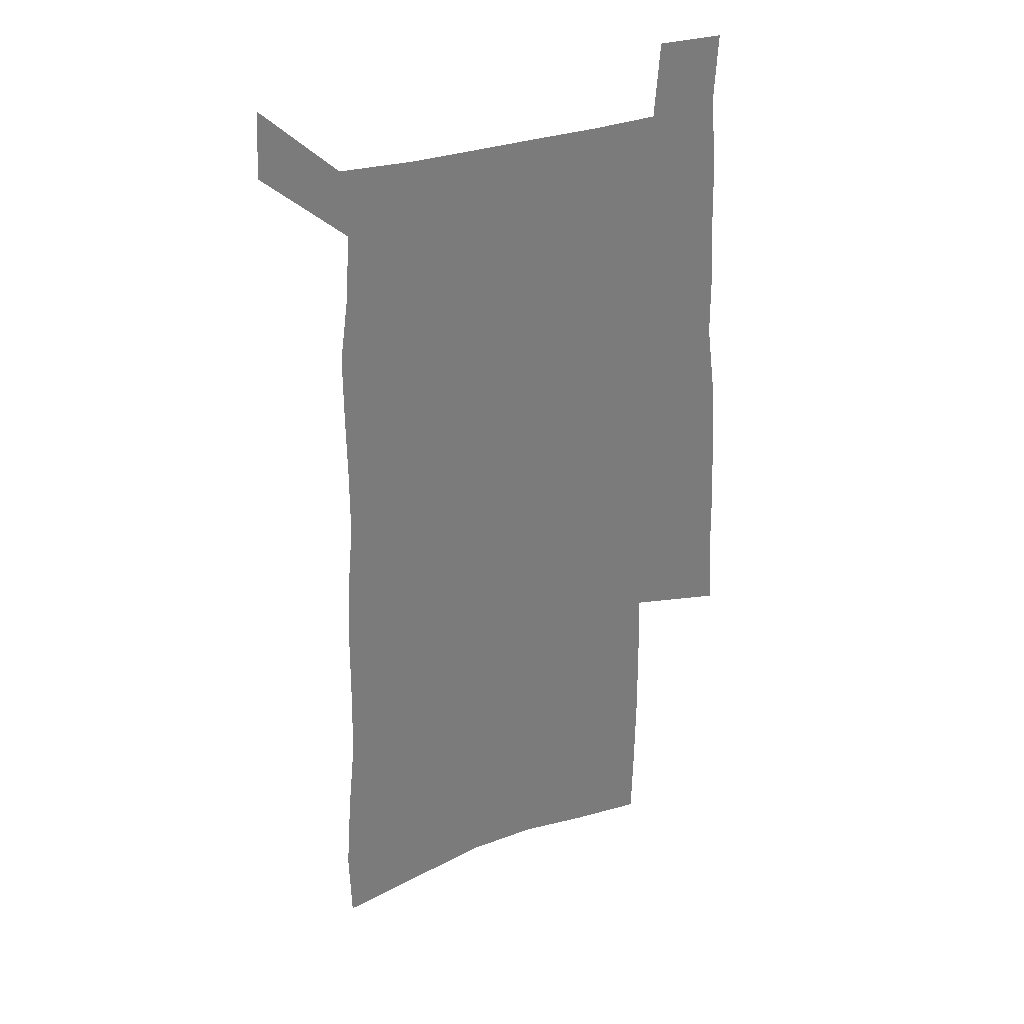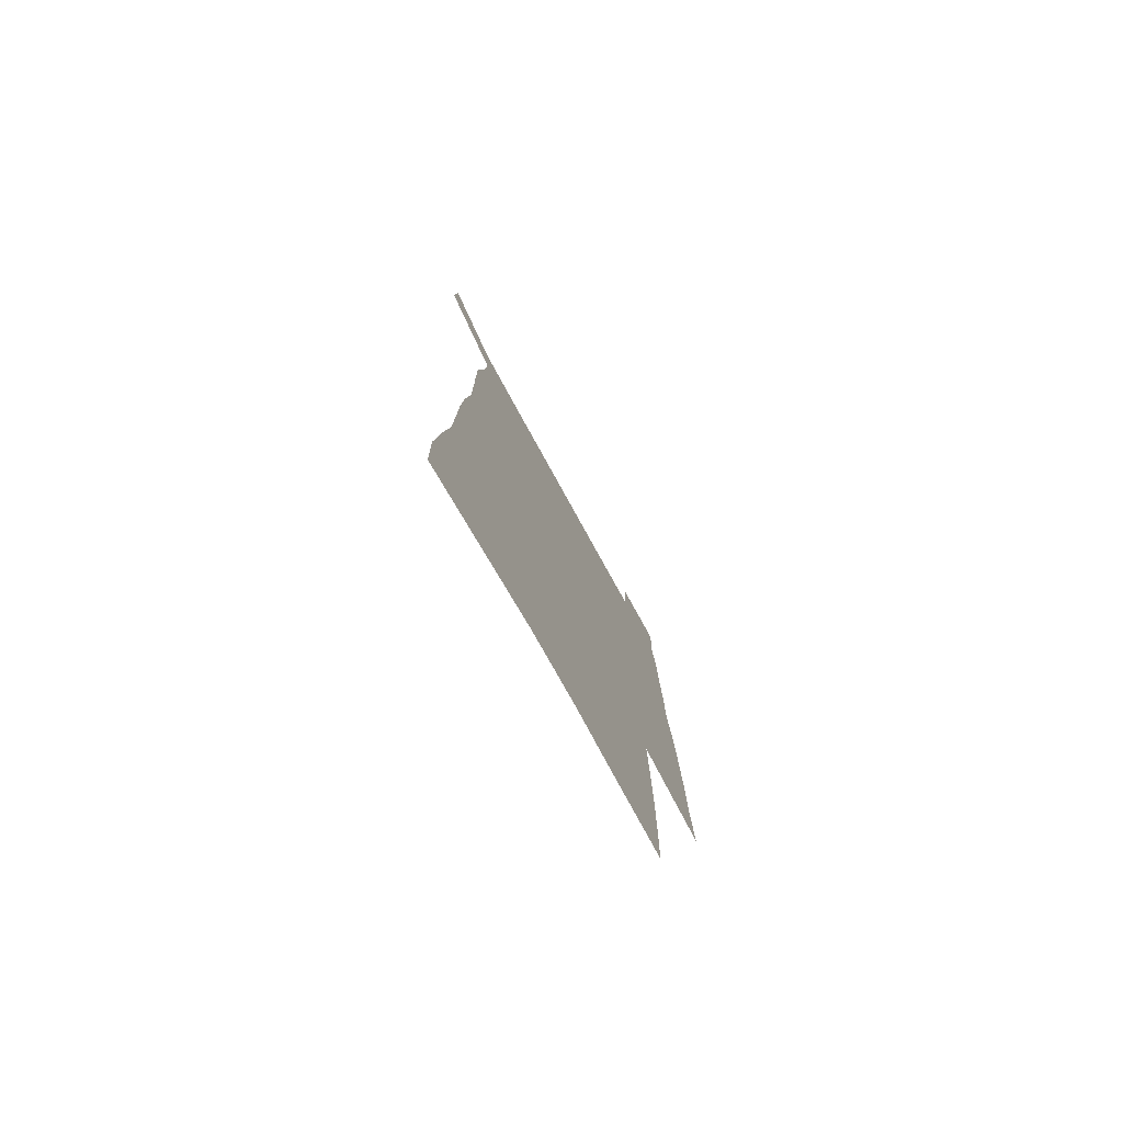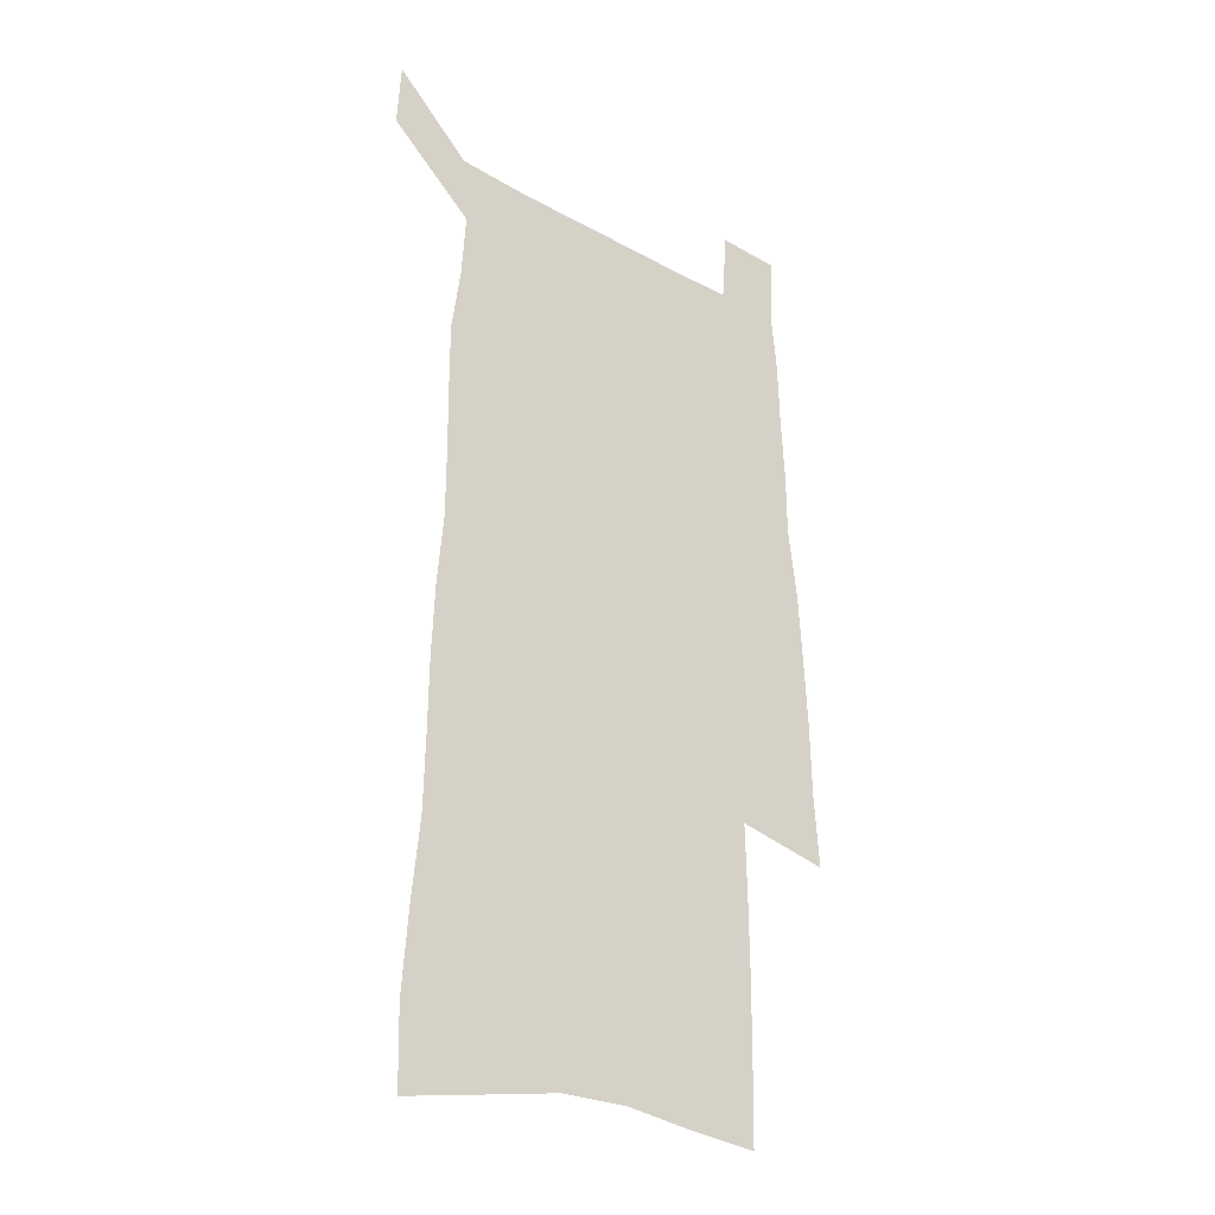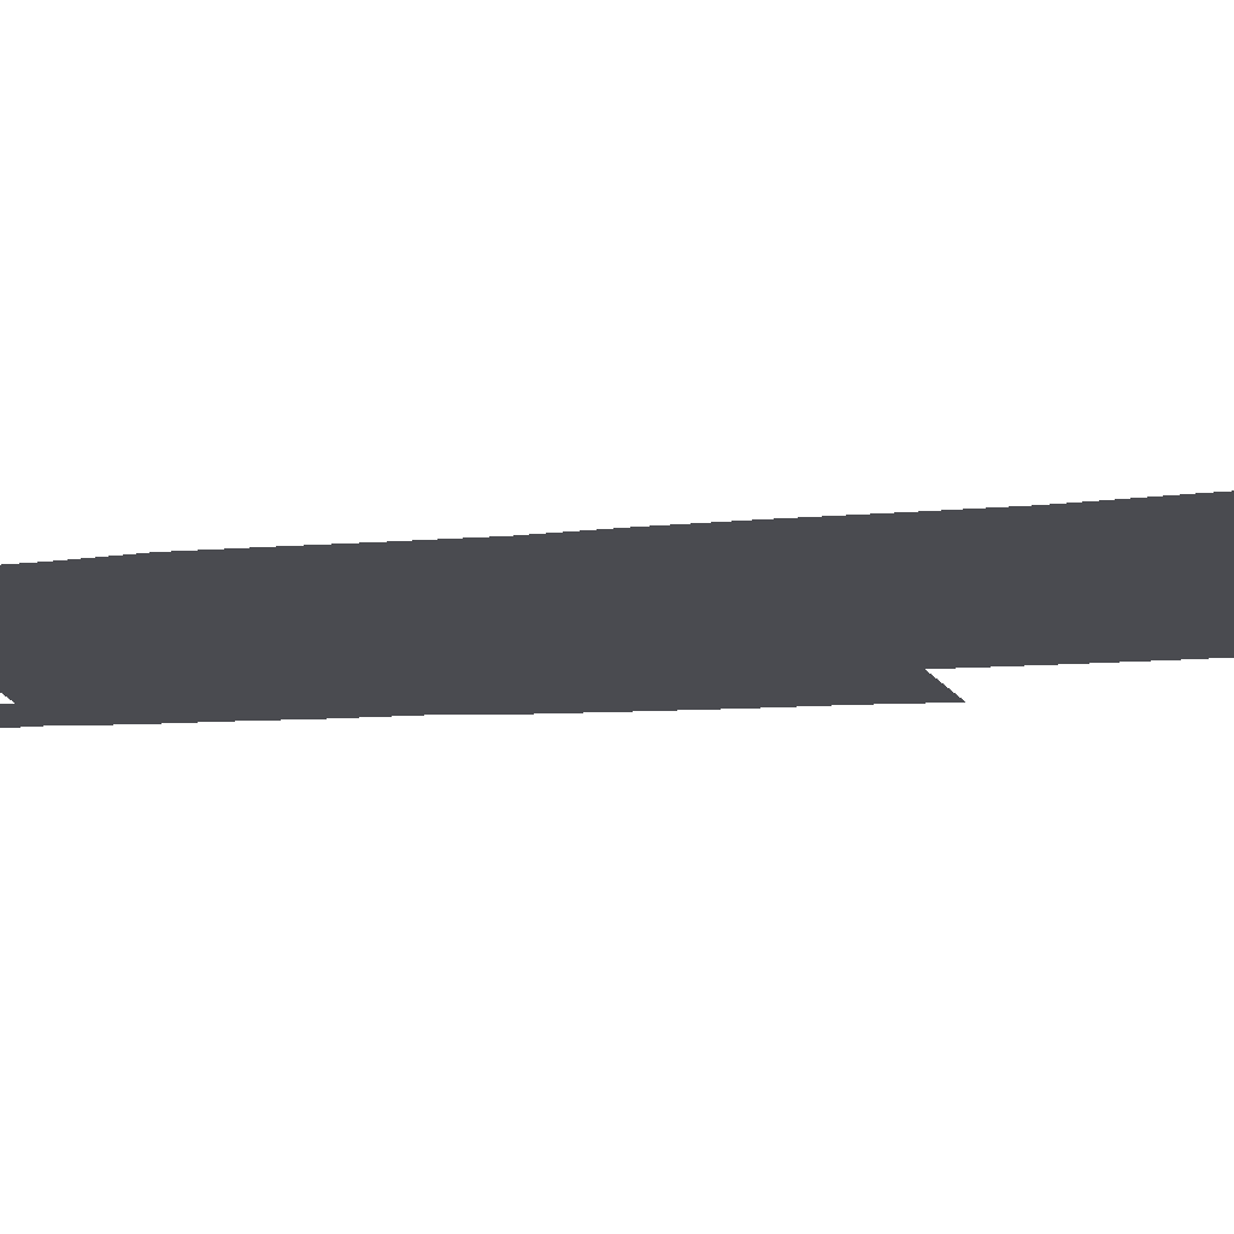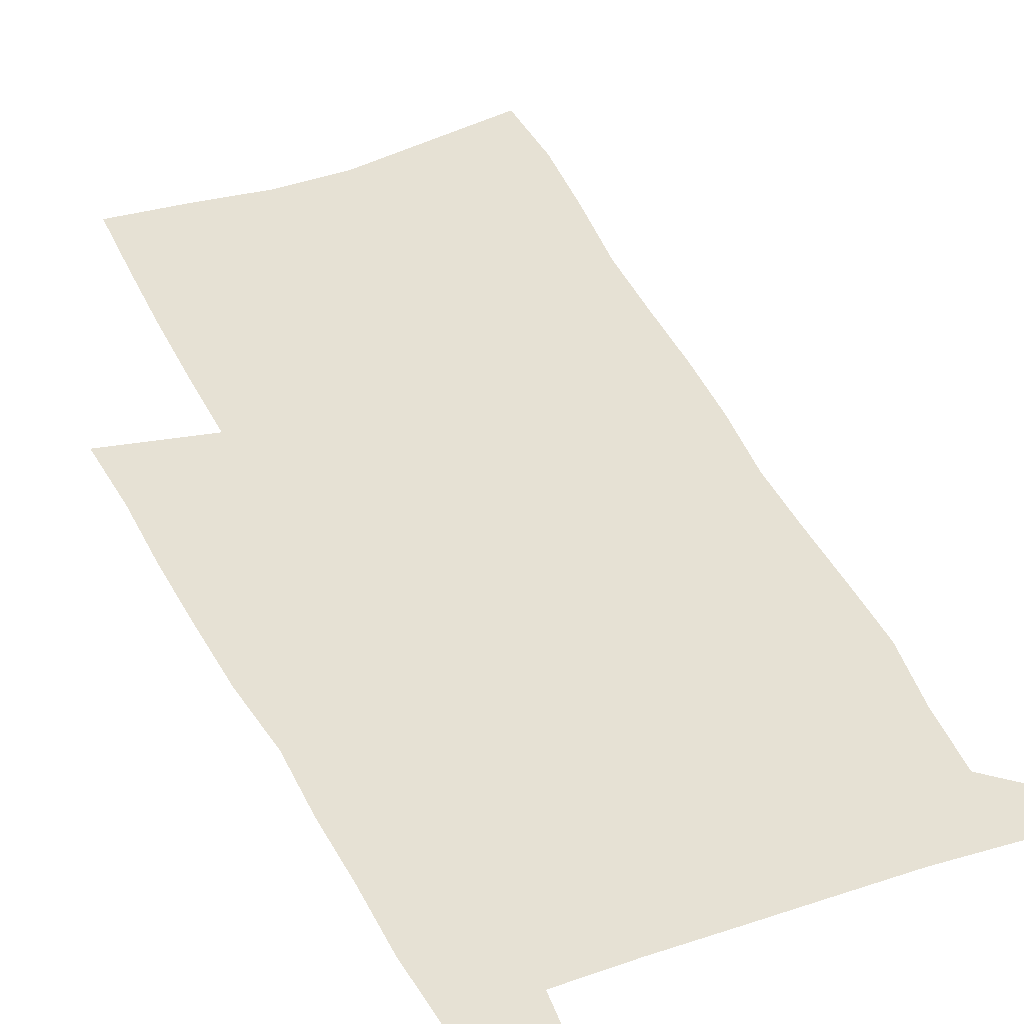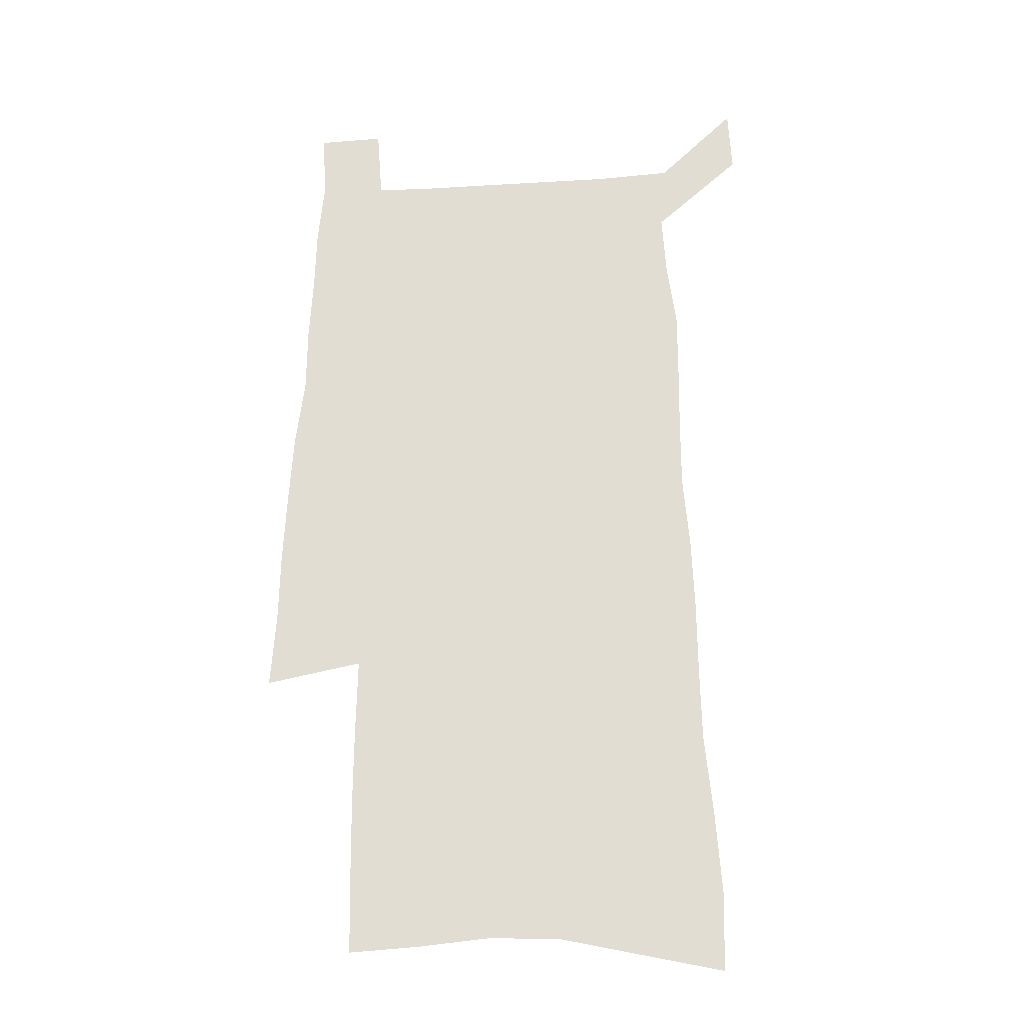
<metadata>
{"format":"obj","ext":"obj","renderer":"f3d","projection":"perspective","resolution":1024,"background":"white","views":[{"elev":32.7,"azim":-24.9,"up":"+Y"},{"elev":-78.3,"azim":-61.1,"up":"+Y"},{"elev":-29.2,"azim":-39.5,"up":"+Y"},{"elev":-14.5,"azim":-80.2,"up":"+Z"},{"elev":39.3,"azim":157.4,"up":"+Z"},{"elev":-25.0,"azim":-174.1,"up":"+Y"}]}
</metadata>
<code>
v 455.3 556.9 0
v 456.7 583.5 0
v 475.9 176.6 0
v 475.1 207.8 0
v 477.4 241 0
v 480.6 273.6 0
v 481.2 303.6 0
v 481.5 333 0
v 482.6 362.2 0
v 485.1 391.4 0
v 485.1 419 0
v 484.8 446.3 0
v 484.7 473.4 0
v 488.3 500.4 0
v 489.9 526.7 0
v 487.7 554.3 0
v 508.3 183.6 0
v 514.1 221.2 0
v 514.5 251 0
v 515 280.5 0
v 515.1 309.5 0
v 515.8 338.4 0
v 515.8 366.4 0
v 517.9 394.7 0
v 517 421.3 0
v 518.3 448.1 0
v 518.8 474.3 0
v 518.3 500.4 0
v 518.4 526.3 0
v 517.3 553 0
v 540.5 190.7 0
v 542.2 223.5 0
v 544.1 255.6 0
v 543.9 283.5 0
v 544.4 312.6 0
v 544.5 341 0
v 545 369.1 0
v 545 396 0
v 545.8 423 0
v 545.7 448.9 0
v 544.9 474.9 0
v 545.9 500.6 0
v 545.3 526.3 0
v 544.3 553 0
v 569.2 191.9 0
v 570.3 226.8 0
v 570.8 256.8 0
v 571 283.3 0
v 571.8 314.2 0
v 571.8 342.3 0
v 571.8 370 0
v 571.9 397.2 0
v 571.9 423.5 0
v 571.7 449.6 0
v 572.1 475.6 0
v 571.9 500.8 0
v 571.7 526 0
v 570.8 553.2 0
v 597.6 189.1 0
v 597.5 225 0
v 598.3 254.4 0
v 598.3 285.4 0
v 598.7 313.5 0
v 599 341.3 0
v 598.1 370.7 0
v 598.1 397.3 0
v 597.9 423.8 0
v 597.9 449.9 0
v 597.5 475.9 0
v 597.4 501.2 0
v 597.3 526.8 0
v 597.2 553.2 0
v 626.3 187.3 0
v 627 219.1 0
v 627.4 250 0
v 627.1 281.1 0
v 626.5 311.7 0
v 627 340 0
v 626.1 368.6 0
v 625.4 396.2 0
v 626 423 0
v 624.8 449.9 0
v 624.7 476.1 0
v 625.1 502.2 0
v 623.7 528 0
v 623.5 553.8 0
v 625.8 584 0
v 665.3 304.2 0
v 663.2 334.4 0
v 662.6 363.5 0
v 661.2 392.4 0
v 659.4 420.7 0
v 655.8 449.1 0
v 655.6 476.2 0
v 654.1 503 0
v 653.4 529.4 0
v 651 555.5 0
v 652.5 583.5 0
f 15 16 1
f 1 16 2
f 3 17 4
f 17 18 4
f 4 18 5
f 18 19 5
f 5 19 6
f 19 20 6
f 6 20 7
f 20 21 7
f 7 21 8
f 21 22 8
f 8 22 9
f 22 23 9
f 9 23 10
f 23 24 10
f 10 24 11
f 24 25 11
f 11 25 12
f 25 26 12
f 12 26 13
f 26 27 13
f 13 27 14
f 27 28 14
f 14 28 15
f 28 29 15
f 15 29 16
f 29 30 16
f 17 31 18
f 31 32 18
f 18 32 19
f 32 33 19
f 19 33 20
f 33 34 20
f 20 34 21
f 34 35 21
f 21 35 22
f 35 36 22
f 22 36 23
f 36 37 23
f 23 37 24
f 37 38 24
f 24 38 25
f 38 39 25
f 25 39 26
f 39 40 26
f 26 40 27
f 40 41 27
f 27 41 28
f 41 42 28
f 28 42 29
f 42 43 29
f 29 43 30
f 43 44 30
f 31 45 32
f 45 46 32
f 32 46 33
f 46 47 33
f 33 47 34
f 47 48 34
f 34 48 35
f 48 49 35
f 35 49 36
f 49 50 36
f 36 50 37
f 50 51 37
f 37 51 38
f 51 52 38
f 38 52 39
f 52 53 39
f 39 53 40
f 53 54 40
f 40 54 41
f 54 55 41
f 41 55 42
f 55 56 42
f 42 56 43
f 56 57 43
f 43 57 44
f 57 58 44
f 45 59 46
f 59 60 46
f 46 60 47
f 60 61 47
f 47 61 48
f 61 62 48
f 48 62 49
f 62 63 49
f 49 63 50
f 63 64 50
f 50 64 51
f 64 65 51
f 51 65 52
f 65 66 52
f 52 66 53
f 66 67 53
f 53 67 54
f 67 68 54
f 54 68 55
f 68 69 55
f 55 69 56
f 69 70 56
f 56 70 57
f 70 71 57
f 57 71 58
f 71 72 58
f 59 73 60
f 73 74 60
f 60 74 61
f 74 75 61
f 61 75 62
f 75 76 62
f 62 76 63
f 76 77 63
f 63 77 64
f 77 78 64
f 64 78 65
f 78 79 65
f 65 79 66
f 79 80 66
f 66 80 67
f 80 81 67
f 67 81 68
f 81 82 68
f 68 82 69
f 82 83 69
f 69 83 70
f 83 84 70
f 70 84 71
f 84 85 71
f 71 85 72
f 85 86 72
f 77 88 78
f 88 89 78
f 78 89 79
f 89 90 79
f 79 90 80
f 90 91 80
f 80 91 81
f 91 92 81
f 81 92 82
f 92 93 82
f 82 93 83
f 93 94 83
f 83 94 84
f 94 95 84
f 84 95 85
f 95 96 85
f 85 96 86
f 96 97 86
f 86 97 87
f 97 98 87

</code>
